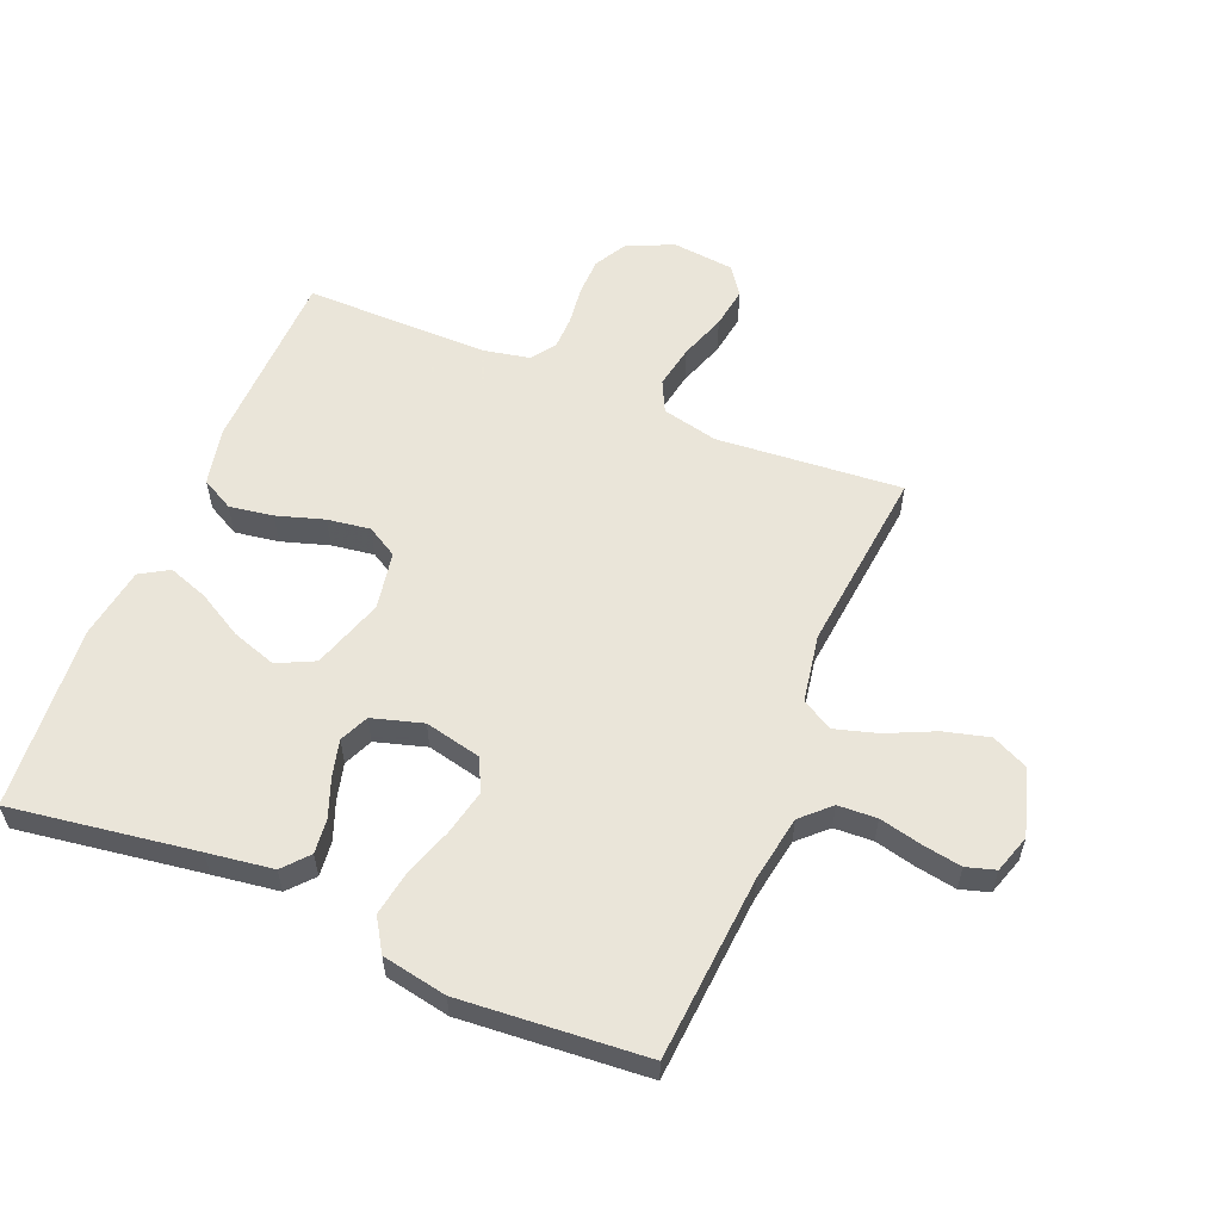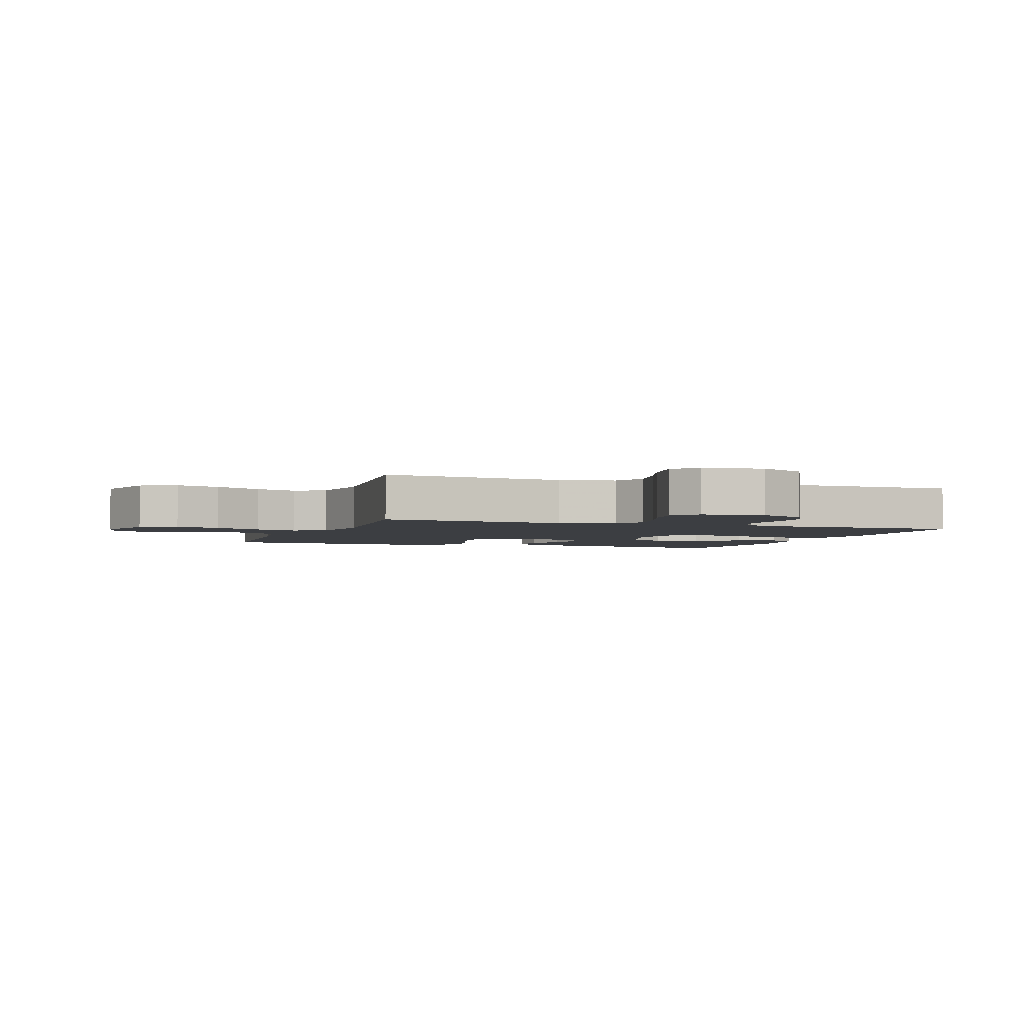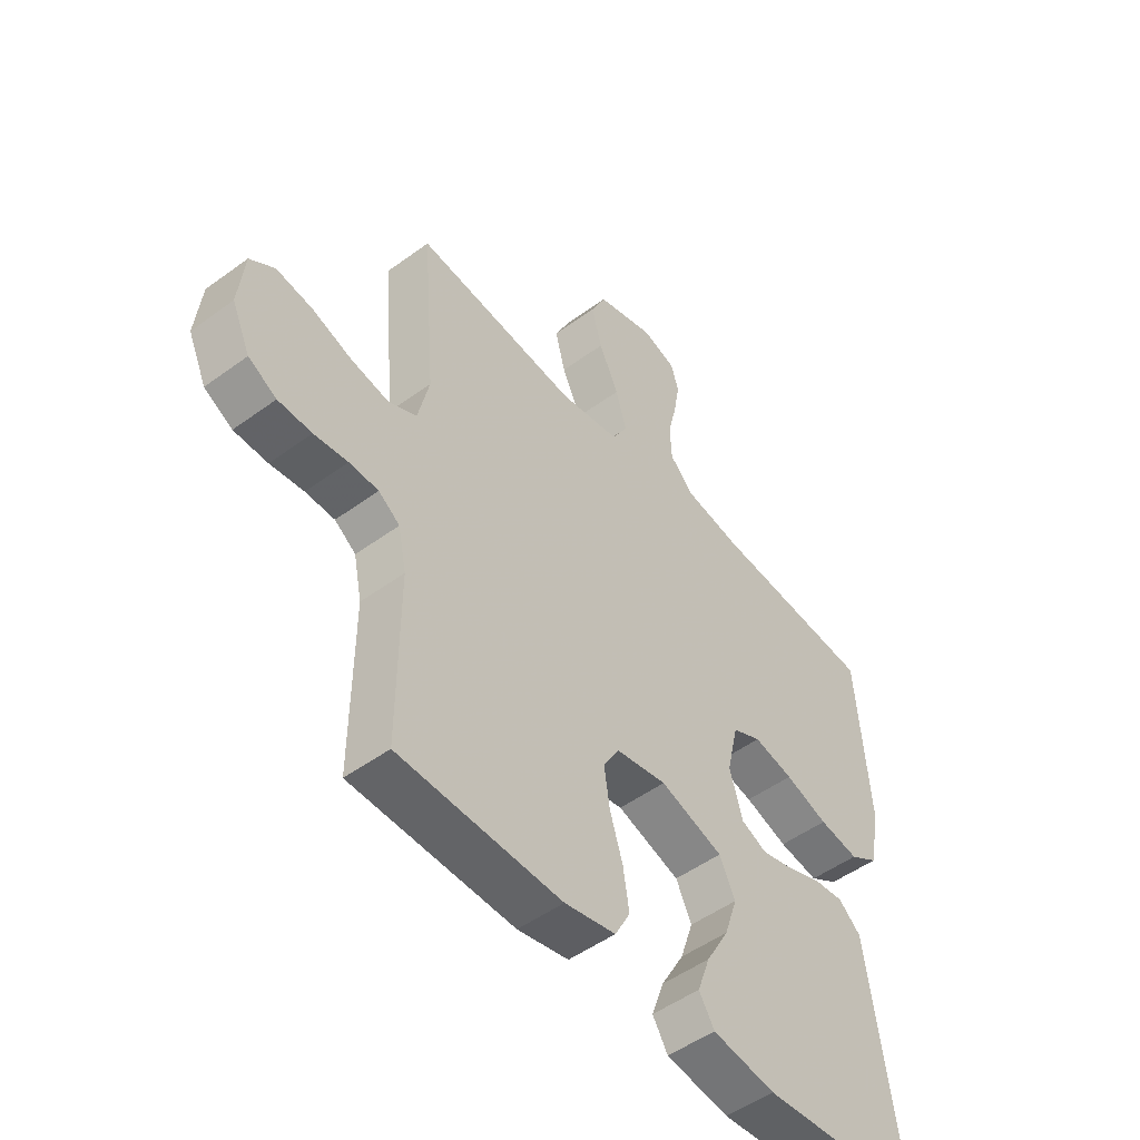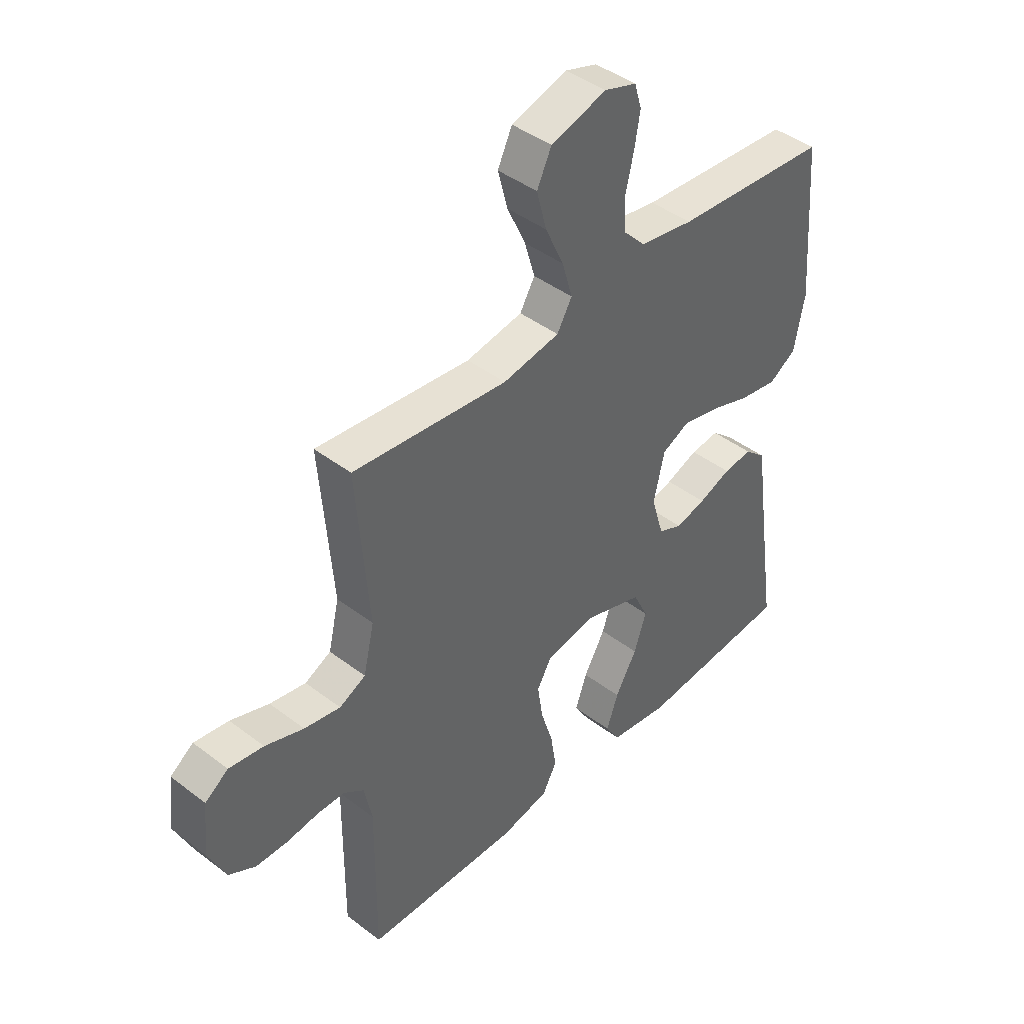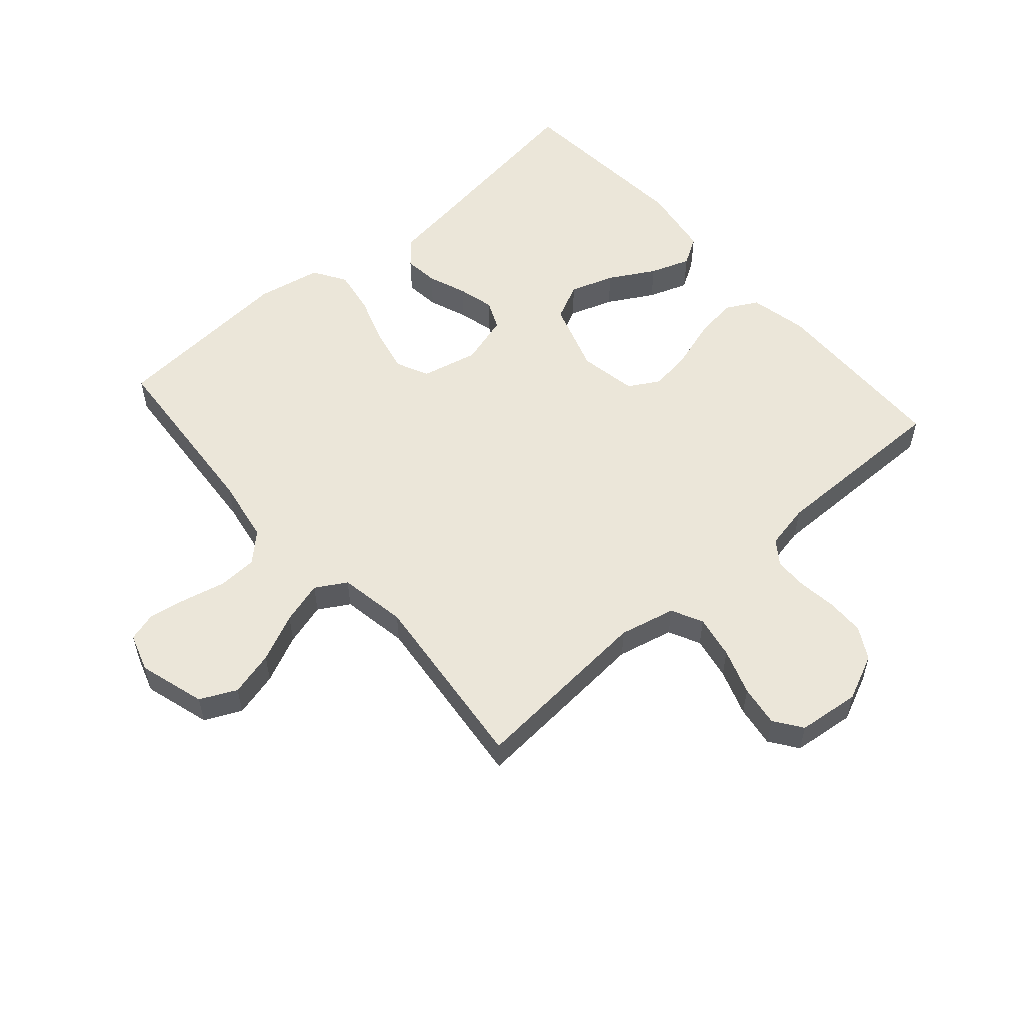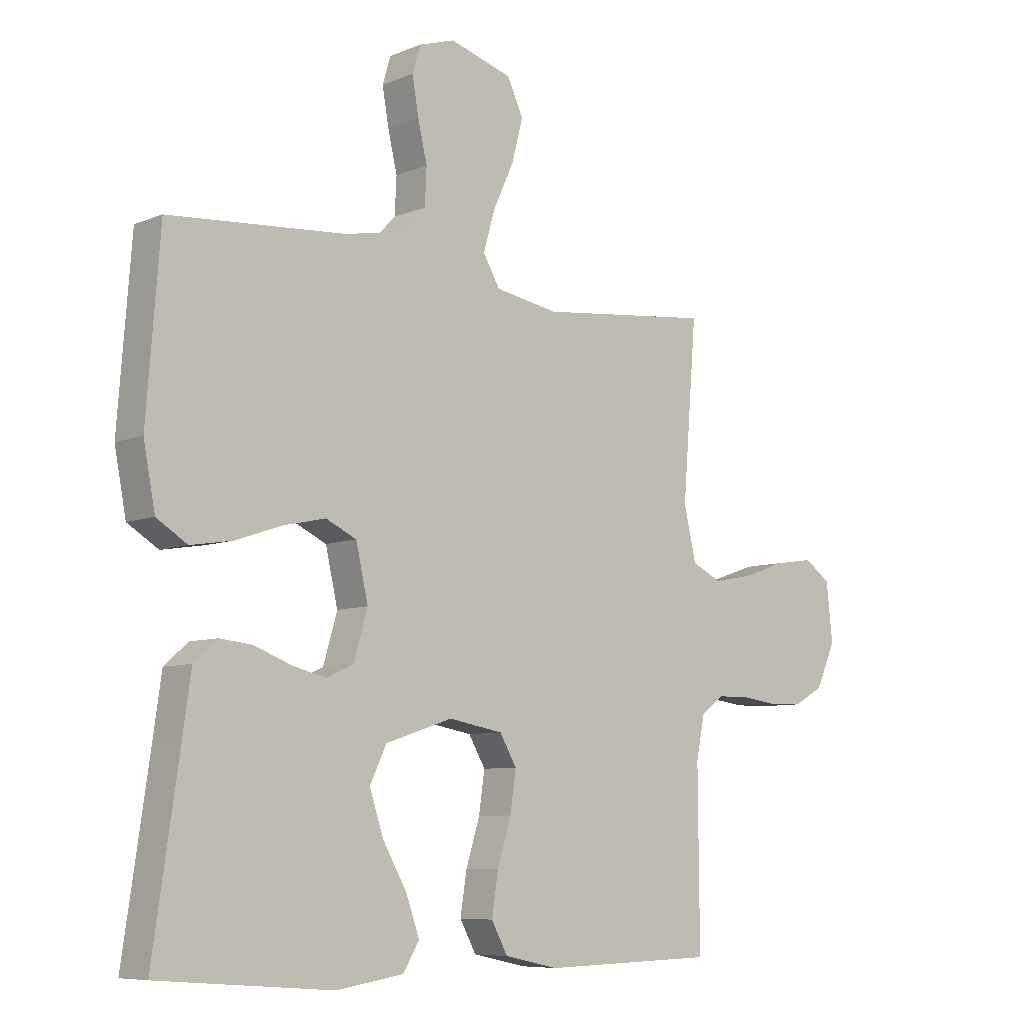
<metadata>
{"format":"obj","ext":"obj","renderer":"f3d","projection":"perspective","resolution":1024,"background":"white","views":[{"elev":57.7,"azim":-67.6,"up":"+Y"},{"elev":-3.0,"azim":70.1,"up":"+Y"},{"elev":-50.3,"azim":128.8,"up":"+Z"},{"elev":43.1,"azim":132.1,"up":"+Z"},{"elev":55.1,"azim":48.8,"up":"+Y"},{"elev":-7.6,"azim":-41.2,"up":"+Z"}]}
</metadata>
<code>
v 0.5 0.07 -0.5
v 0.2 0.07 -0.507
v 0.106 0.07 -0.487
v 0.078 0.07 -0.435
v 0.089 0.07 -0.364
v 0.113 0.07 -0.287
v 0.123 0.07 -0.218
v 0.094 0.07 -0.168
v 0 0.07 -0.151
v -0.116 0.07 -0.189
v -0.145 0.07 -0.249
v -0.121 0.07 -0.321
v -0.079 0.07 -0.395
v -0.056 0.07 -0.46
v -0.084 0.07 -0.506
v -0.2 0.07 -0.524
v -0.5 0.07 -0.5
v -0.456 0.07 -0.2
v -0.441 0.07 -0.094
v -0.4 0.07 -0.058
v -0.344 0.07 -0.064
v -0.281 0.07 -0.088
v -0.222 0.07 -0.103
v -0.175 0.07 -0.082
v -0.151 0.07 0
v -0.172 0.07 0.092
v -0.225 0.07 0.117
v -0.298 0.07 0.101
v -0.377 0.07 0.074
v -0.45 0.07 0.062
v -0.503 0.07 0.095
v -0.523 0.07 0.2
v -0.5 0.07 0.5
v -0.2 0.07 0.523
v -0.095 0.07 0.541
v -0.052 0.07 0.586
v -0.049 0.07 0.649
v -0.065 0.07 0.717
v -0.076 0.07 0.781
v -0.062 0.07 0.828
v 0 0.07 0.848
v 0.108 0.07 0.816
v 0.136 0.07 0.757
v 0.117 0.07 0.684
v 0.081 0.07 0.606
v 0.061 0.07 0.537
v 0.09 0.07 0.487
v 0.2 0.07 0.468
v 0.5 0.07 0.5
v 0.476 0.07 0.2
v 0.497 0.07 0.109
v 0.548 0.07 0.084
v 0.618 0.07 0.097
v 0.693 0.07 0.123
v 0.76 0.07 0.133
v 0.805 0.07 0.101
v 0.816 0.07 0
v 0.782 0.07 -0.075
v 0.73 0.07 -0.104
v 0.668 0.07 -0.105
v 0.606 0.07 -0.097
v 0.552 0.07 -0.098
v 0.513 0.07 -0.126
v 0.498 0.07 -0.2
v 0.5 0 -0.5
v 0.2 0 -0.507
v 0.106 0 -0.487
v 0.078 0 -0.435
v 0.089 0 -0.364
v 0.113 0 -0.287
v 0.123 0 -0.218
v 0.094 0 -0.168
v 0 0 -0.151
v -0.116 0 -0.189
v -0.145 0 -0.249
v -0.121 0 -0.321
v -0.079 0 -0.395
v -0.056 0 -0.46
v -0.084 0 -0.506
v -0.2 0 -0.524
v -0.5 0 -0.5
v -0.456 0 -0.2
v -0.441 0 -0.094
v -0.4 0 -0.058
v -0.344 0 -0.064
v -0.281 0 -0.088
v -0.222 0 -0.103
v -0.175 0 -0.082
v -0.151 0 0
v -0.172 0 0.092
v -0.225 0 0.117
v -0.298 0 0.101
v -0.377 0 0.074
v -0.45 0 0.062
v -0.503 0 0.095
v -0.523 0 0.2
v -0.5 0 0.5
v -0.2 0 0.523
v -0.095 0 0.541
v -0.052 0 0.586
v -0.049 0 0.649
v -0.065 0 0.717
v -0.076 0 0.781
v -0.062 0 0.828
v 0 0 0.848
v 0.108 0 0.816
v 0.136 0 0.757
v 0.117 0 0.684
v 0.081 0 0.606
v 0.061 0 0.537
v 0.09 0 0.487
v 0.2 0 0.468
v 0.5 0 0.5
v 0.476 0 0.2
v 0.497 0 0.109
v 0.548 0 0.084
v 0.618 0 0.097
v 0.693 0 0.123
v 0.76 0 0.133
v 0.805 0 0.101
v 0.816 0 0
v 0.782 0 -0.075
v 0.73 0 -0.104
v 0.668 0 -0.105
v 0.606 0 -0.097
v 0.552 0 -0.098
v 0.513 0 -0.126
v 0.498 0 -0.2
f 58 59 60 61
f 58 61 62
f 57 58 62
f 56 57 62
f 53 54 55 56
f 52 53 56 62
f 51 52 62 63
f 48 49 50
f 47 48 50 51
f 42 43 44 45
f 42 45 46
f 41 42 46
f 40 41 46
f 37 38 39 40
f 37 40 46
f 36 37 46 47
f 31 32 33 34
f 31 34 35
f 28 29 30 31
f 27 28 31 35
f 26 27 35 36
f 19 20 21 22
f 18 19 22 23
f 17 18 23
f 16 17 23 24
f 12 13 14 15
f 11 12 15 16
f 3 4 5 6
f 3 6 7
f 64 1 2 3
f 64 3 7
f 63 64 7 8
f 51 63 8 9
f 47 51 9 10
f 25 26 36 47
f 25 47 10 11
f 11 16 24 25
f 125 124 123 122
f 126 125 122
f 126 122 121
f 126 121 120
f 120 119 118 117
f 126 120 117 116
f 127 126 116 115
f 114 113 112
f 115 114 112 111
f 109 108 107 106
f 110 109 106
f 110 106 105
f 110 105 104
f 104 103 102 101
f 110 104 101
f 111 110 101 100
f 98 97 96 95
f 99 98 95
f 95 94 93 92
f 99 95 92 91
f 100 99 91 90
f 86 85 84 83
f 87 86 83 82
f 87 82 81
f 88 87 81 80
f 79 78 77 76
f 80 79 76 75
f 70 69 68 67
f 71 70 67
f 67 66 65 128
f 71 67 128
f 72 71 128 127
f 73 72 127 115
f 74 73 115 111
f 111 100 90 89
f 75 74 111 89
f 89 88 80 75
f 1 65 66 2
f 2 66 67 3
f 3 67 68 4
f 4 68 69 5
f 5 69 70 6
f 6 70 71 7
f 7 71 72 8
f 8 72 73 9
f 9 73 74 10
f 10 74 75 11
f 11 75 76 12
f 12 76 77 13
f 13 77 78 14
f 14 78 79 15
f 15 79 80 16
f 16 80 81 17
f 17 81 82 18
f 18 82 83 19
f 19 83 84 20
f 20 84 85 21
f 21 85 86 22
f 22 86 87 23
f 23 87 88 24
f 24 88 89 25
f 25 89 90 26
f 26 90 91 27
f 27 91 92 28
f 28 92 93 29
f 29 93 94 30
f 30 94 95 31
f 31 95 96 32
f 32 96 97 33
f 33 97 98 34
f 34 98 99 35
f 35 99 100 36
f 36 100 101 37
f 37 101 102 38
f 38 102 103 39
f 39 103 104 40
f 40 104 105 41
f 41 105 106 42
f 42 106 107 43
f 43 107 108 44
f 44 108 109 45
f 45 109 110 46
f 46 110 111 47
f 47 111 112 48
f 48 112 113 49
f 49 113 114 50
f 50 114 115 51
f 51 115 116 52
f 52 116 117 53
f 53 117 118 54
f 54 118 119 55
f 55 119 120 56
f 56 120 121 57
f 57 121 122 58
f 58 122 123 59
f 59 123 124 60
f 60 124 125 61
f 61 125 126 62
f 62 126 127 63
f 63 127 128 64
f 64 128 65 1

</code>
